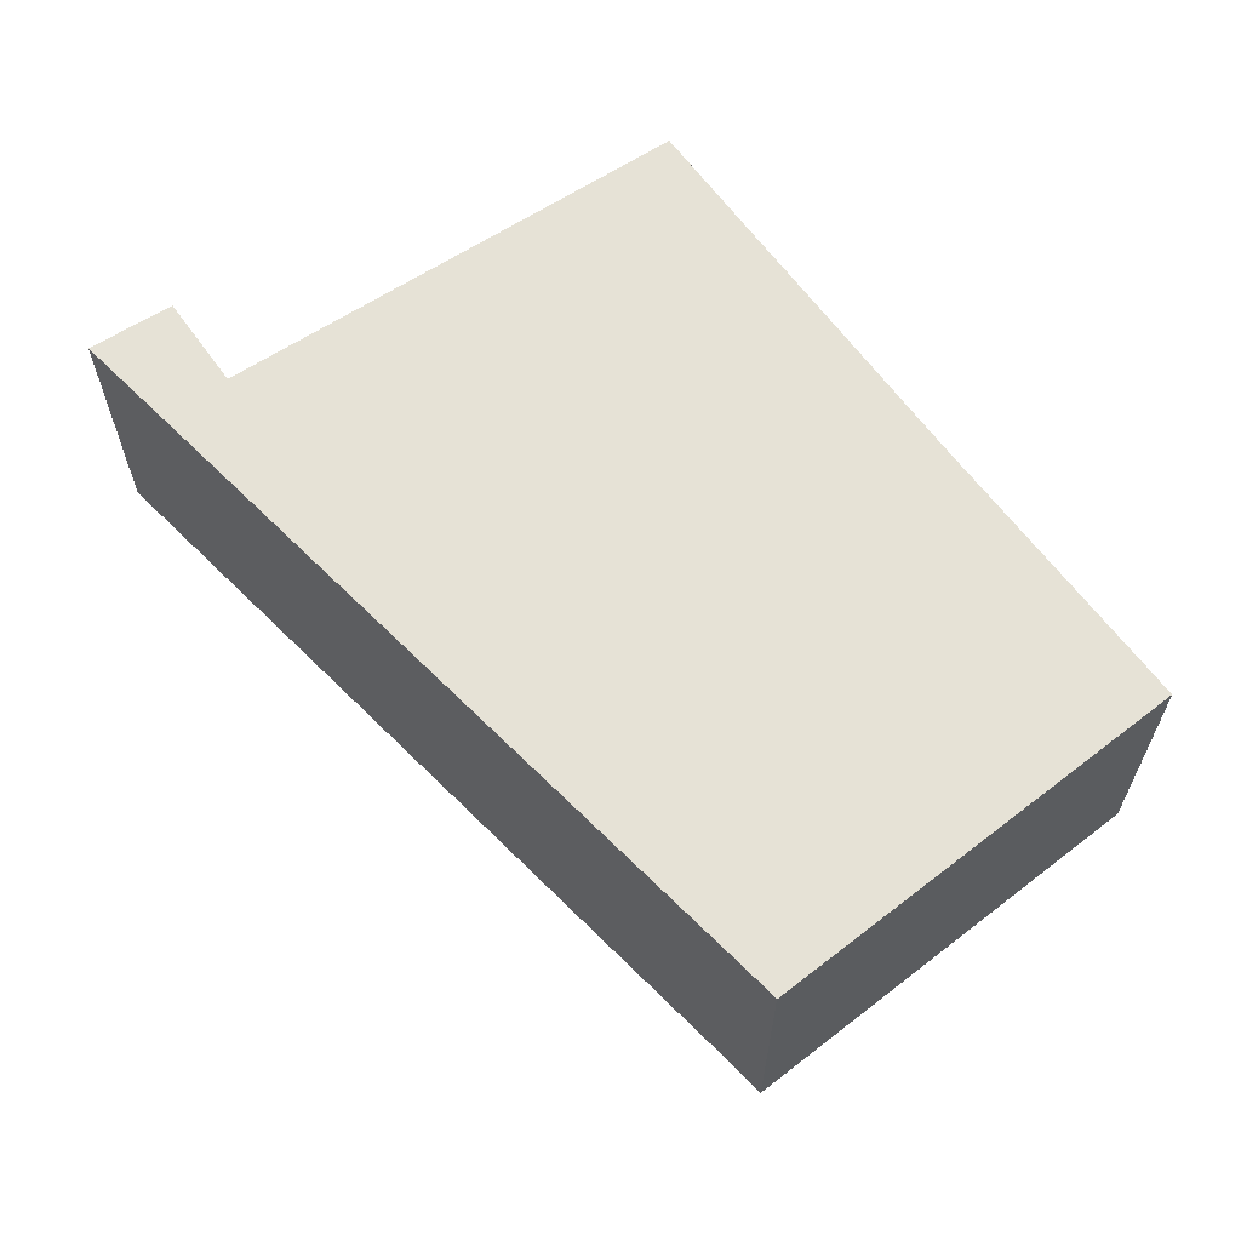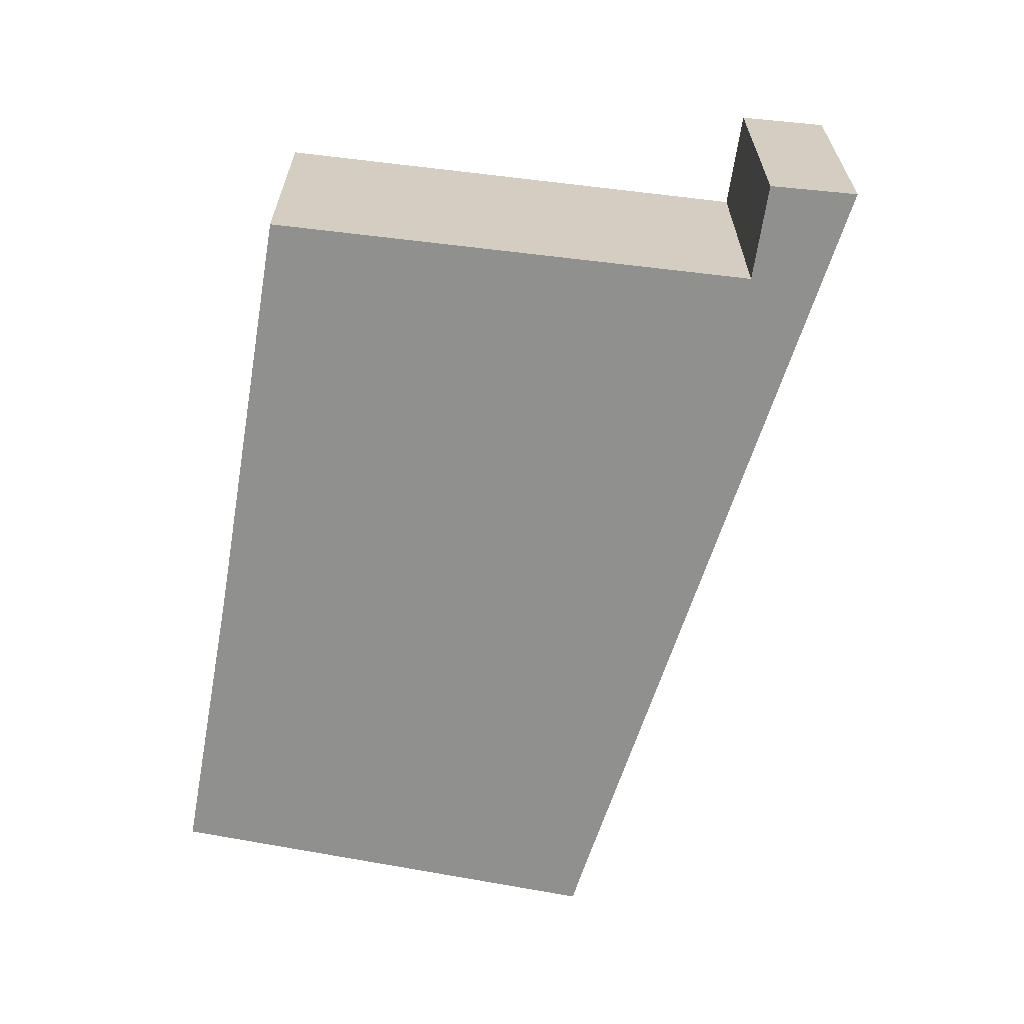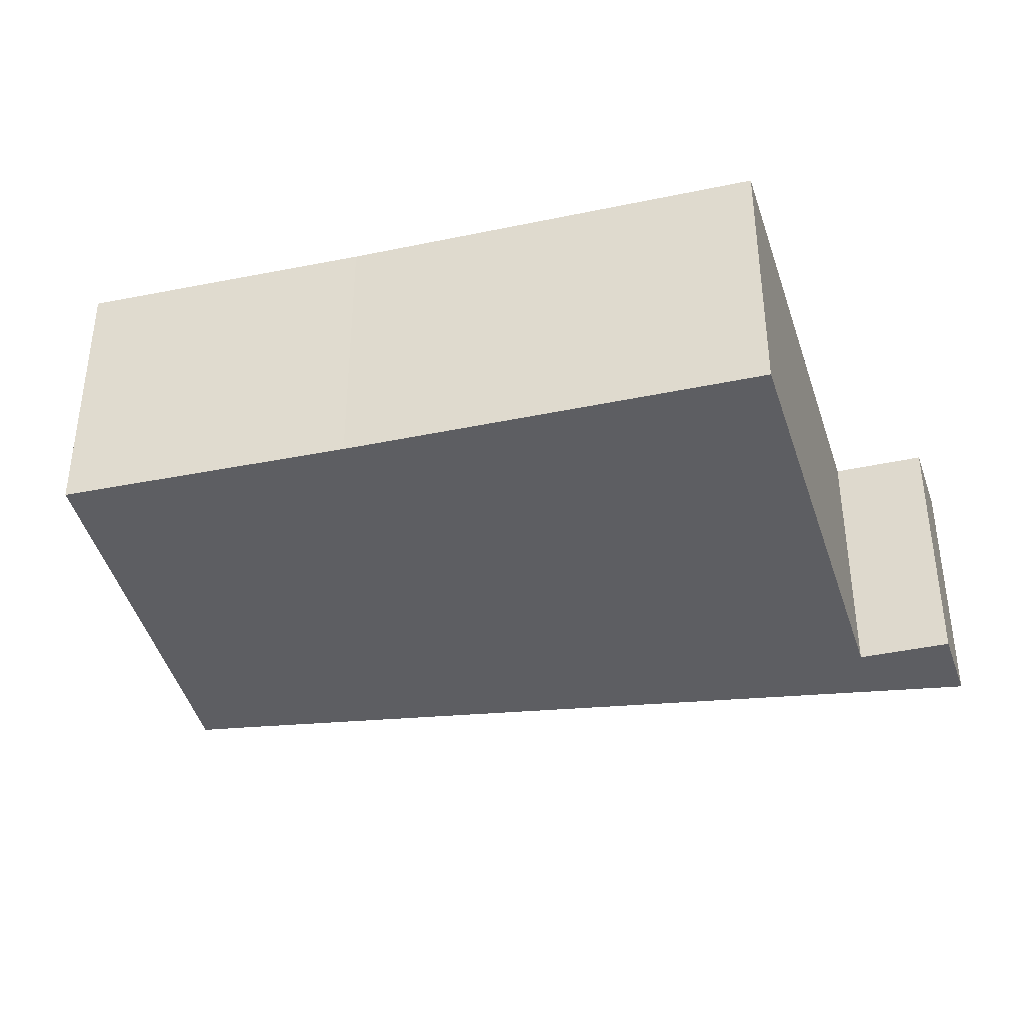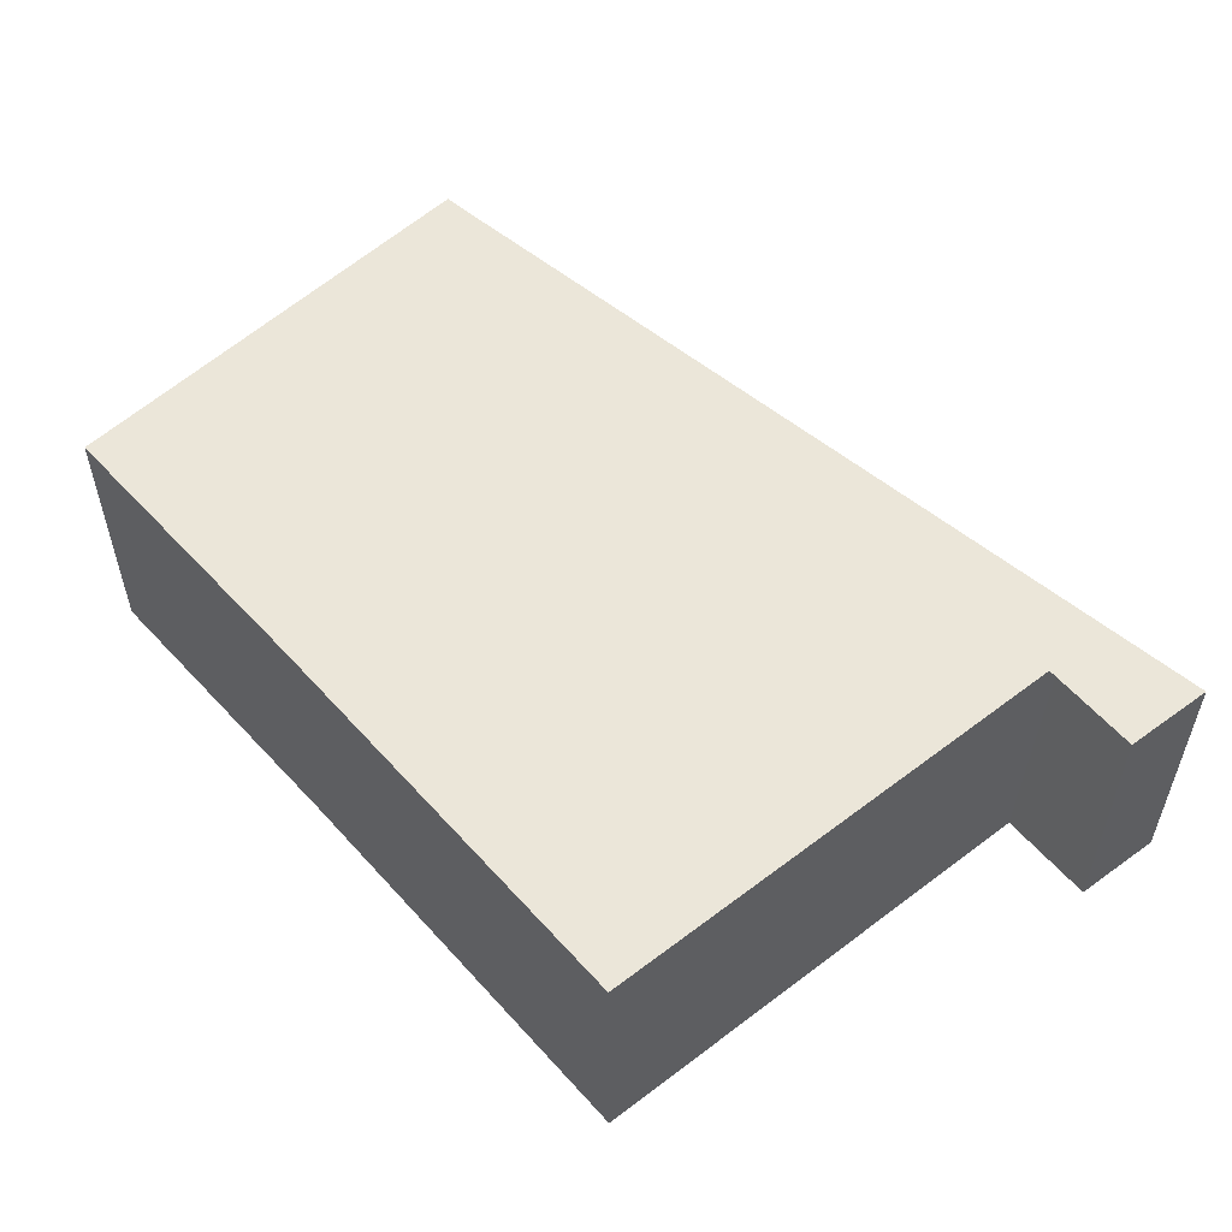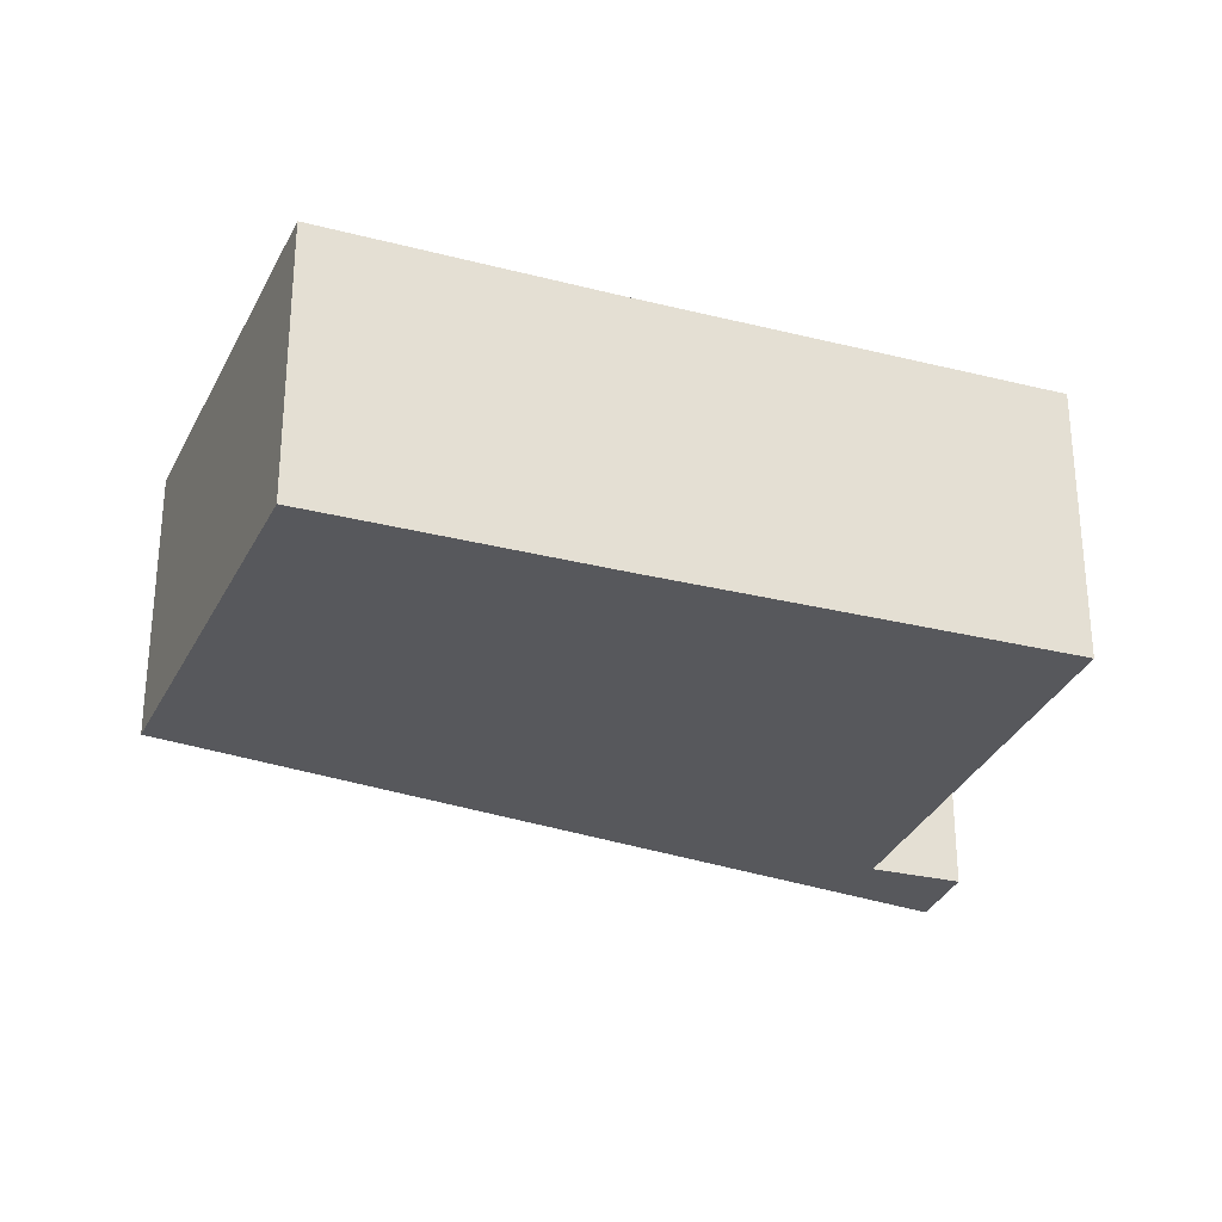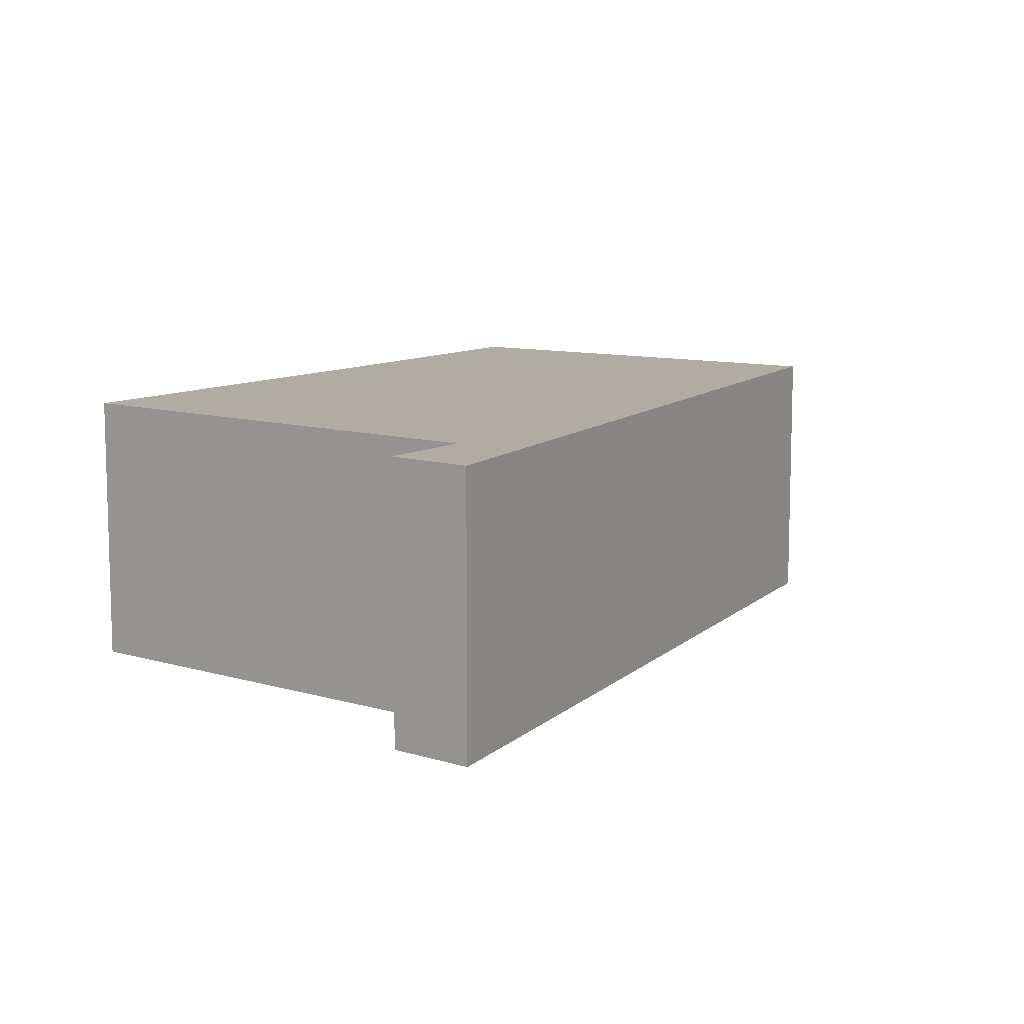
<metadata>
{"format":"obj","ext":"obj","renderer":"f3d","projection":"perspective","resolution":1024,"background":"white","views":[{"elev":63.8,"azim":-101.3,"up":"+Y"},{"elev":-65.5,"azim":105.3,"up":"+Y"},{"elev":-39.3,"azim":39.3,"up":"+Y"},{"elev":56.9,"azim":73.5,"up":"+Y"},{"elev":-28.8,"azim":4.1,"up":"+Y"},{"elev":10.2,"azim":149.6,"up":"+Y"}]}
</metadata>
<code>
v  6.156 3.603 3.521
v  0 3.603 2.206e-16
v  2.629 3.603 5.195
v  6.376 3.603 3.42
v  11.29 3.603 1.17
v  10.97 3.603 0.388
v  8.881 3.603 -4.767
v  0.392 3.603 -0.251
v  8.617 3.603 -5.686
v  8.972 3.603 -4.808
v  10.05 3.603 -5.289
v  9.645 3.603 -6.366
v  9.645 3.898e-16 -6.366
v  8.617 3.482e-16 -5.686
v  0.392 1.537e-17 -0.251
v  0 0 0
v  2.629 -3.181e-16 5.195
v  6.156 -2.156e-16 3.521
v  6.376 -2.094e-16 3.42
v  11.29 -7.164e-17 1.17
v  8.881 2.919e-16 -4.767
v  10.05 3.239e-16 -5.289
v  8.972 2.944e-16 -4.808
v  10.97 -2.376e-17 0.388
g defaultobject
f 1 2 3
f 2 1 4
f 2 4 5
f 2 5 6
f 2 6 7
f 2 7 8
f 8 7 9
f 9 7 10
f 9 10 11
f 9 11 12
f 13 9 12
f 9 13 14
f 9 14 8
f 8 14 15
f 8 15 2
f 2 15 16
f 16 3 2
f 3 16 17
f 17 1 3
f 1 17 18
f 1 18 4
f 4 18 5
f 5 18 19
f 5 19 20
f 21 10 7
f 10 21 11
f 11 21 22
f 22 21 23
f 20 6 5
f 6 20 7
f 7 20 21
f 21 20 24
f 22 12 11
f 12 22 13
f 19 24 20
f 24 19 21
f 21 19 18
f 21 18 17
f 23 13 22
f 13 23 21
f 13 21 17
f 13 17 14
f 14 17 15
f 15 17 16

</code>
